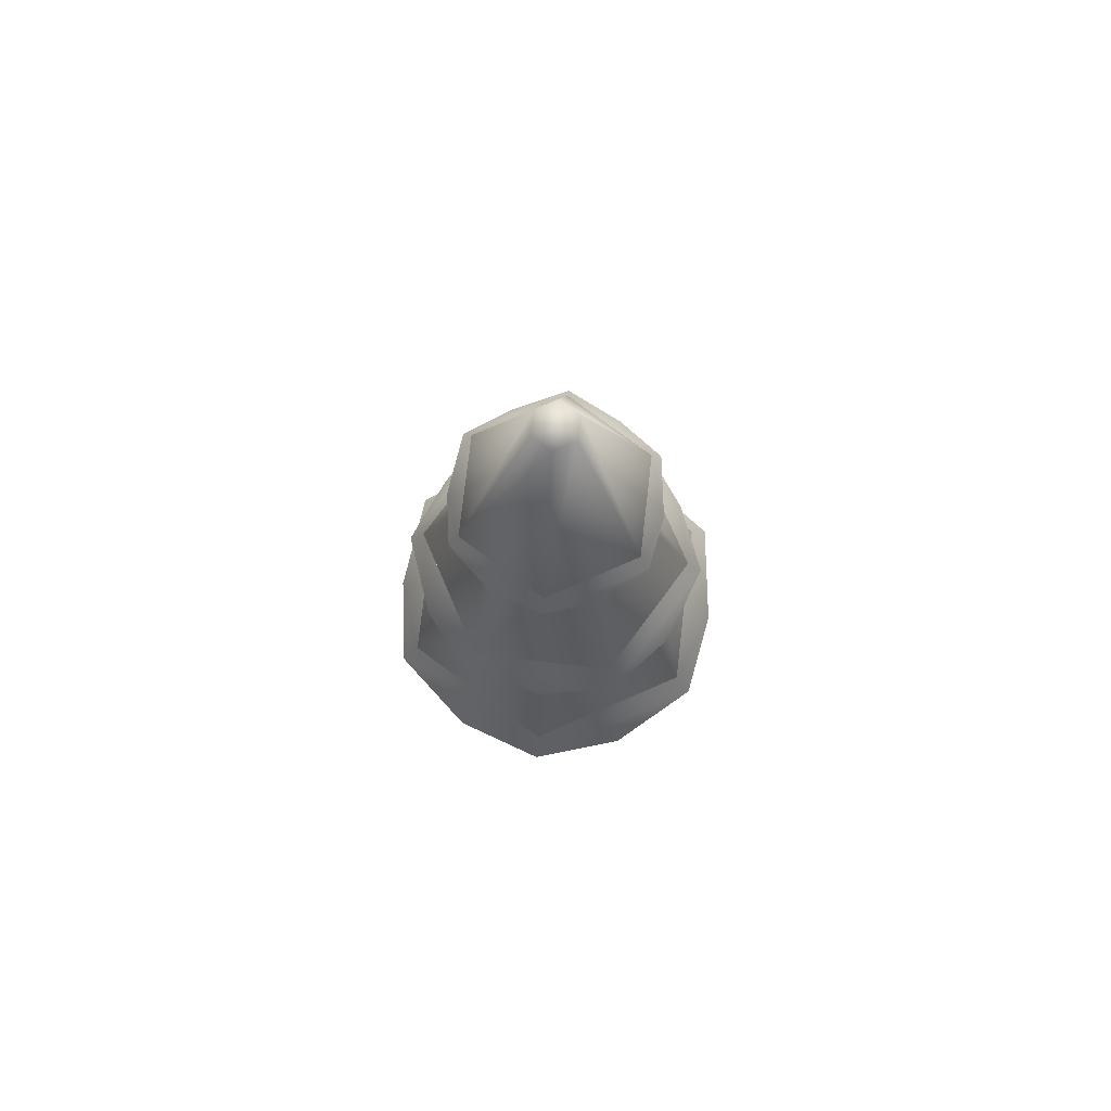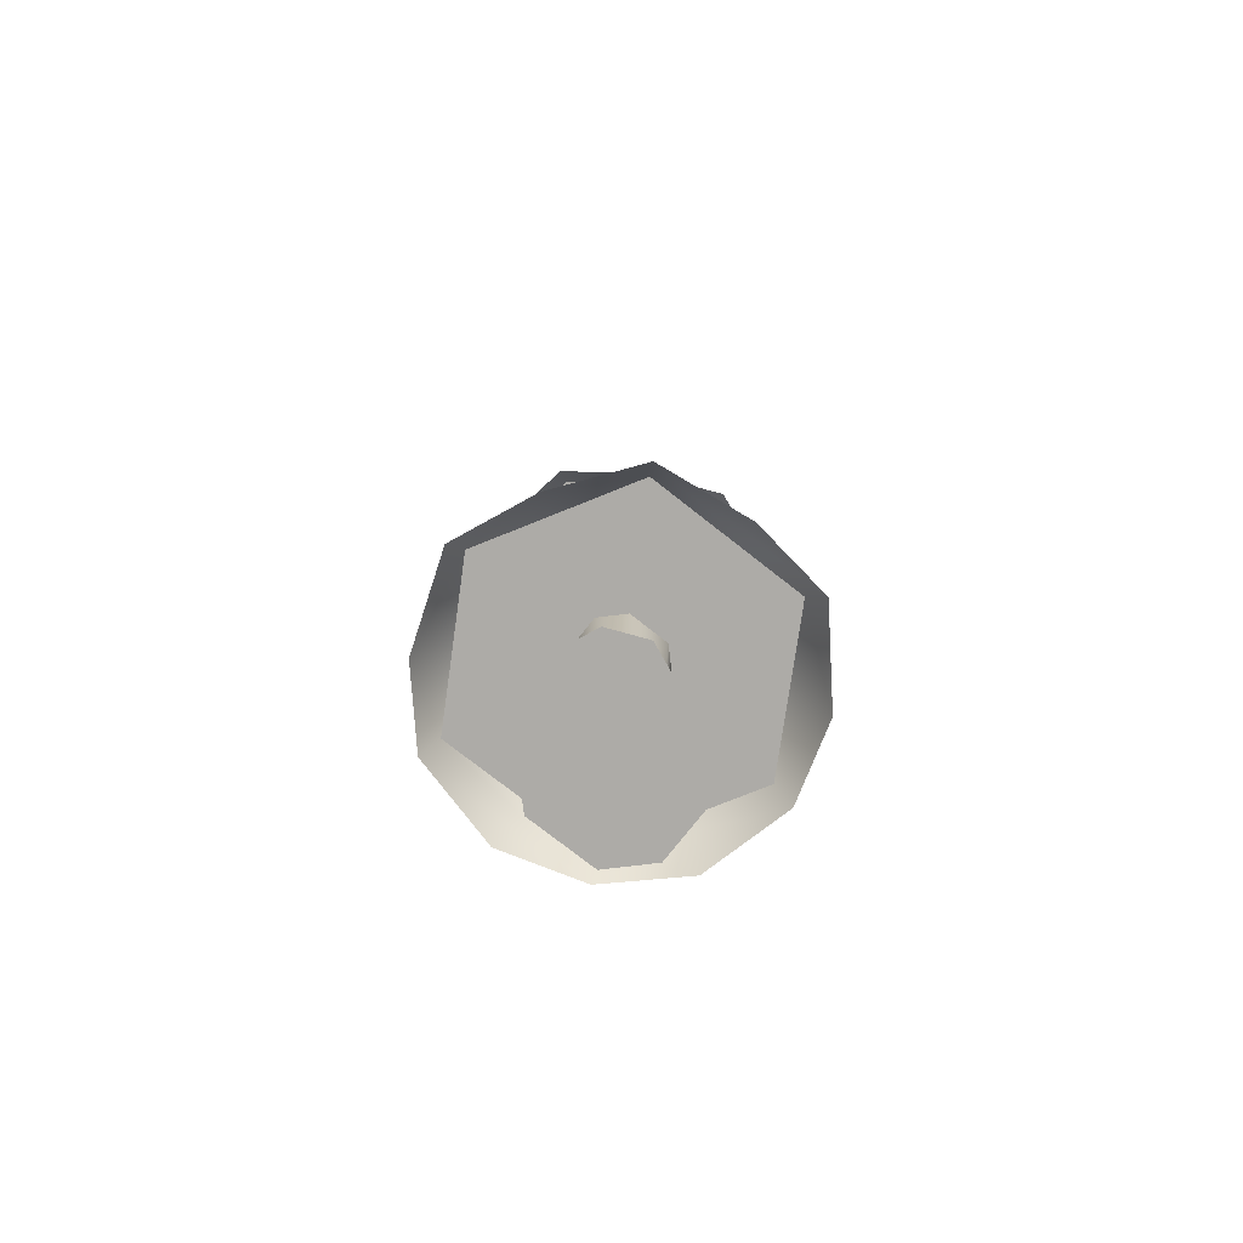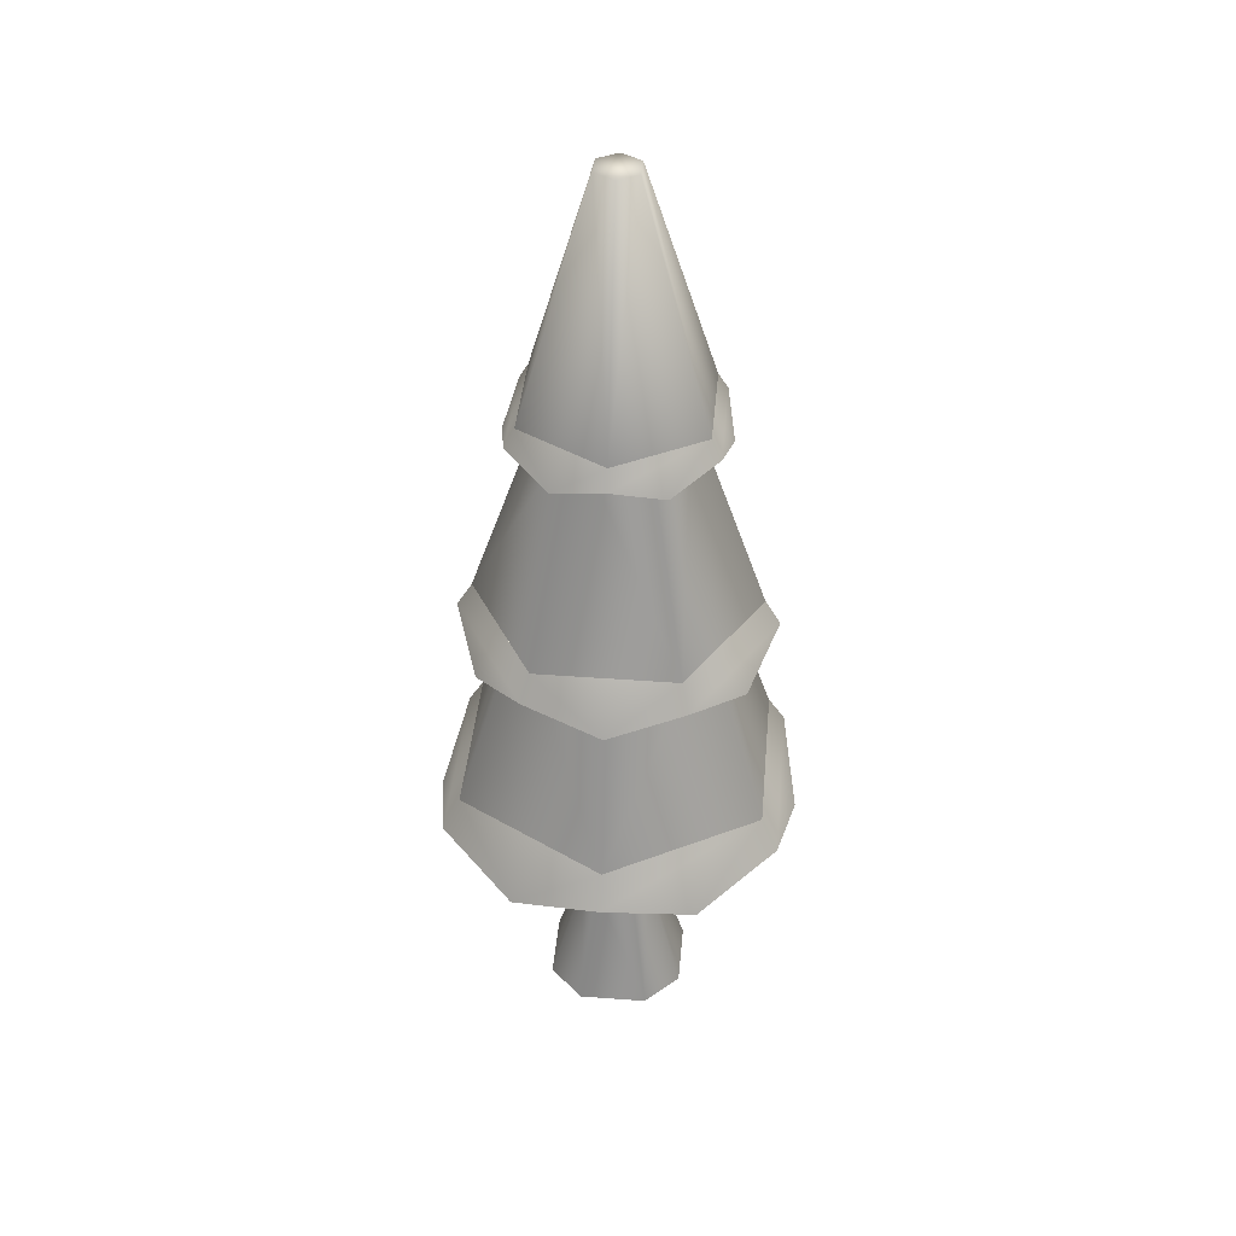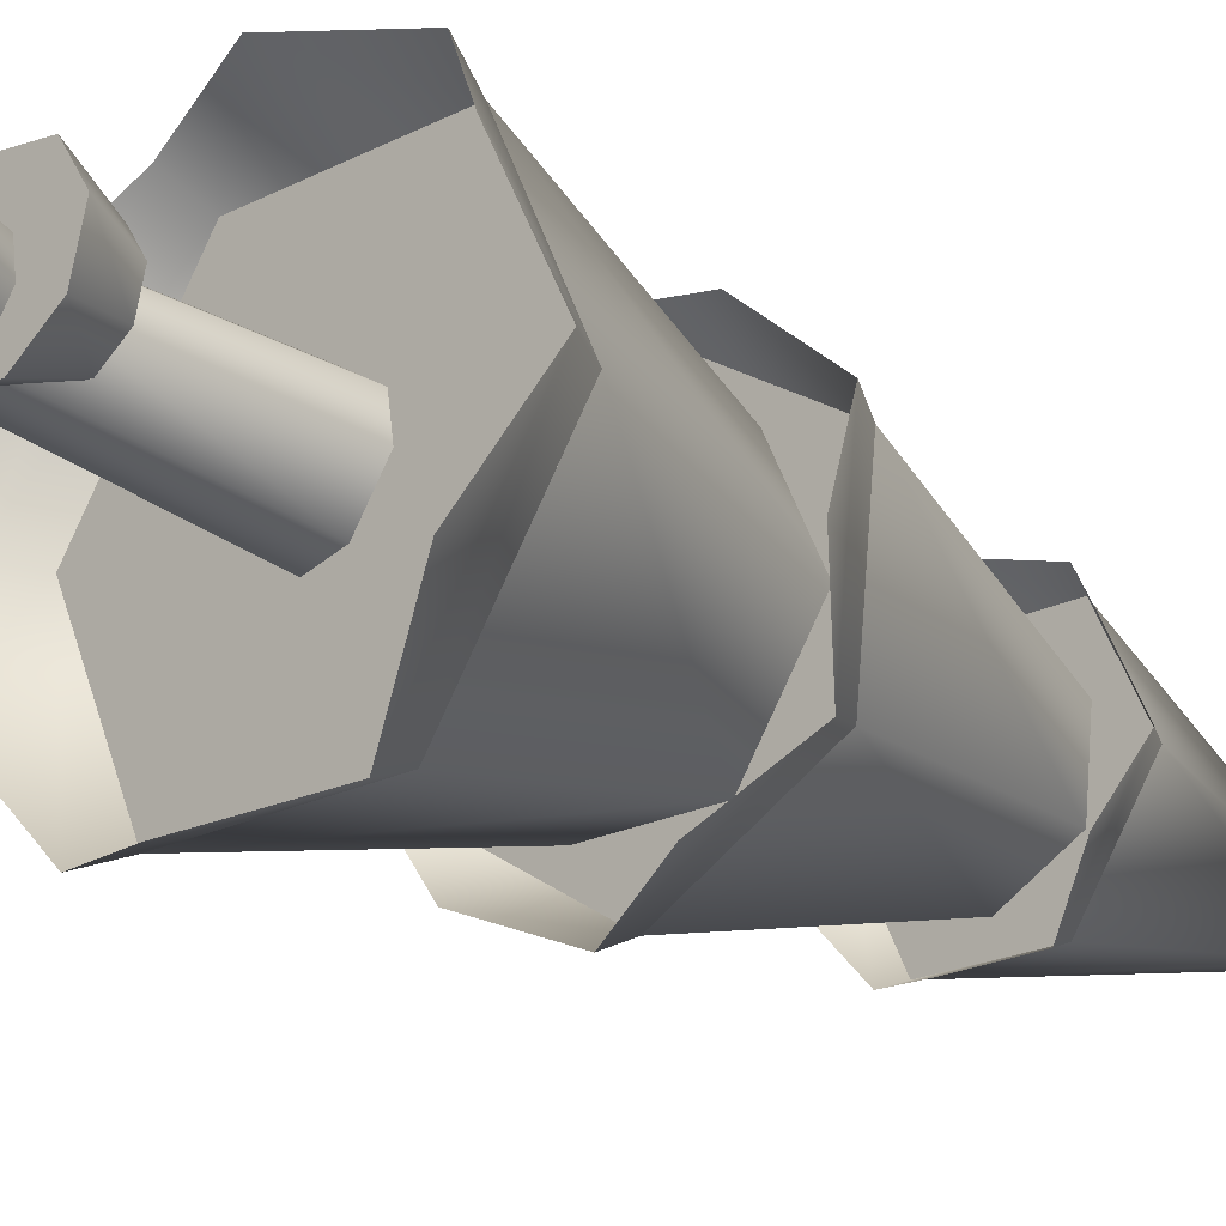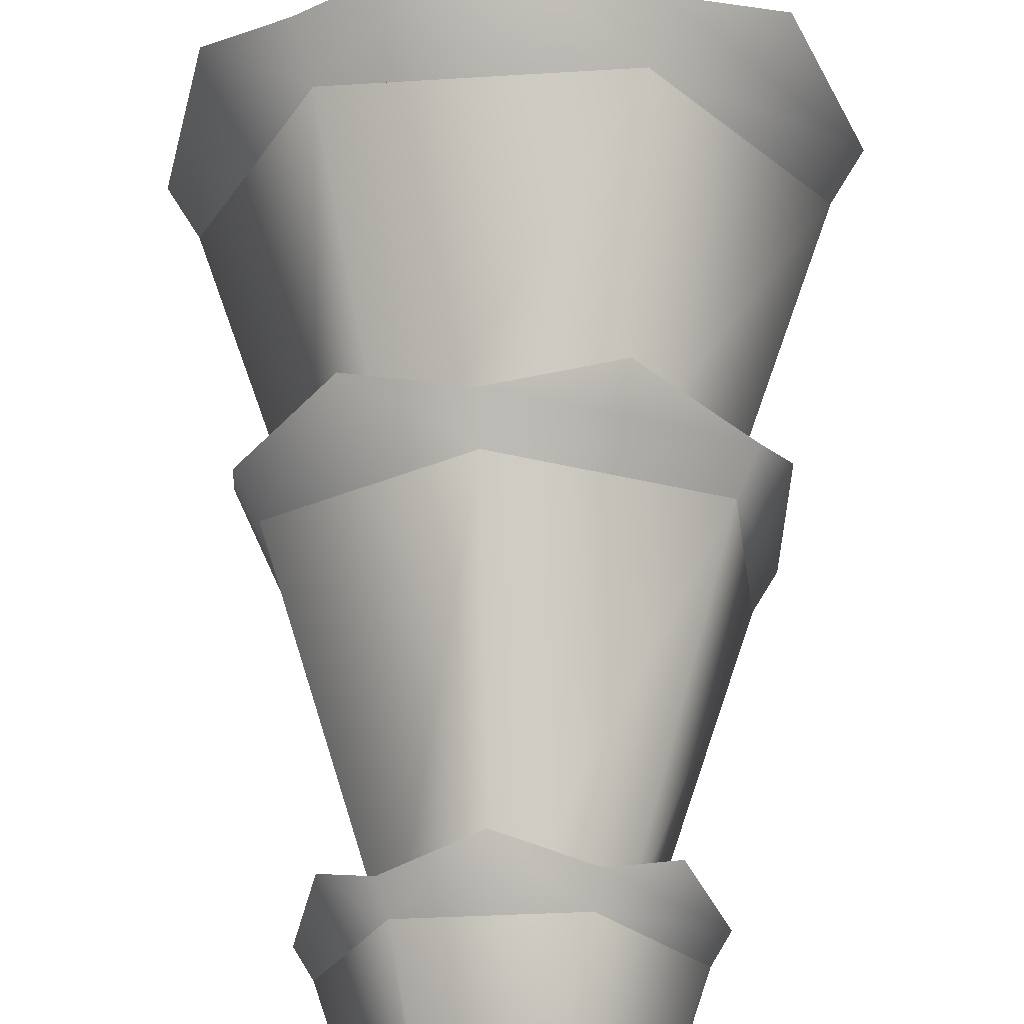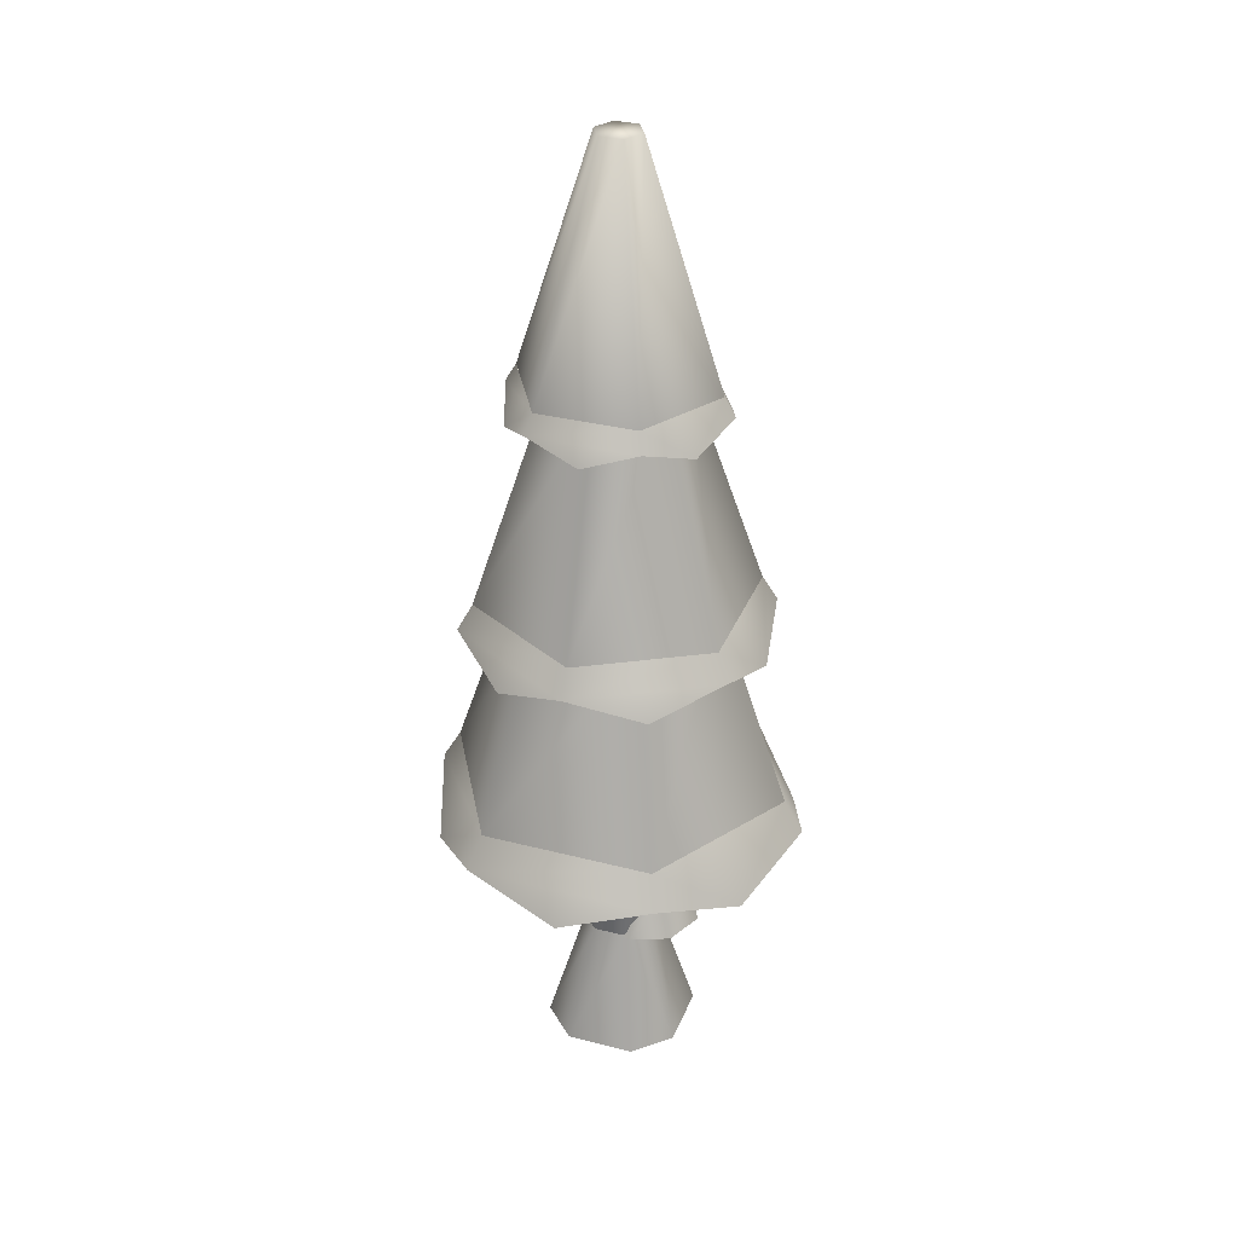
<metadata>
{"format":"obj","ext":"obj","renderer":"f3d","projection":"perspective","resolution":1024,"background":"white","views":[{"elev":77.2,"azim":-77.0,"up":"+Y"},{"elev":-76.4,"azim":88.3,"up":"+Y"},{"elev":41.0,"azim":-138.4,"up":"+Y"},{"elev":-27.4,"azim":45.4,"up":"+Z"},{"elev":64.5,"azim":-179.9,"up":"+Z"},{"elev":32.7,"azim":-33.9,"up":"+Y"}]}
</metadata>
<code>
o tree.021
v 3.737 -0.3828 -20.37
v 3.935 -0.3828 -20.52
v 3.565 -0.3828 -20.4
v 3.961 -0.3828 -20.69
v 3.419 -0.3828 -20.6
v 3.815 -0.3828 -20.89
v 3.445 -0.3828 -20.77
v 3.643 -0.3828 -20.91
v 3.813 0.06292 -20.58
v 3.714 0.06292 -20.51
v 3.627 0.06292 -20.52
v 3.826 0.06292 -20.67
v 3.753 0.06292 -20.77
v 3.667 0.06292 -20.78
v 3.567 0.06292 -20.71
v 3.554 0.06292 -20.62
v 3.661 0.7316 -20.81
v 3.537 0.7316 -20.72
v 3.521 0.7316 -20.61
v 3.843 0.7316 -20.56
v 3.719 0.7316 -20.47
v 3.768 0.7316 -20.8
v 3.86 0.7316 -20.67
v 3.612 0.7316 -20.49
v 3.859 0.2221 -20.51
v 3.765 0.2221 -20.49
v 3.909 0.2221 -20.6
v 3.886 0.2221 -20.69
v 3.683 0.2221 -20.54
v 3.803 0.2221 -20.74
v 3.66 0.2221 -20.64
v 3.709 0.2221 -20.72
v 3.902 0.06032 -20.46
v 3.98 0.06032 -20.59
v 3.755 0.06032 -20.42
v 3.625 0.06032 -20.5
v 3.943 0.06032 -20.73
v 3.589 0.06032 -20.65
v 3.814 0.06032 -20.81
v 3.667 0.06032 -20.78
v 3.437 0.7316 -20.09
v 3.074 0.7316 -20.58
v 3.538 1.469 -20.32
v 3.324 1.469 -20.61
v 4.292 0.7316 -20.72
v 4.047 0.7316 -20.16
v 4.042 1.469 -20.69
v 3.898 1.469 -20.36
v 3.928 0.7316 -21.21
v 3.828 1.469 -20.98
v 3.468 1.469 -20.94
v 3.319 0.7316 -21.15
v 3.893 2.26 -20.37
v 3.541 2.26 -20.33
v 3.731 3.091 -20.59
v 3.65 3.091 -20.58
v 3.635 3.091 -20.72
v 3.602 3.091 -20.64
v 3.473 2.26 -20.94
v 3.332 2.26 -20.61
v 3.825 2.26 -20.98
v 4.034 2.26 -20.69
v 3.716 3.091 -20.73
v 3.764 3.091 -20.66
v 4.14 1.469 -20.45
v 3.738 1.469 -20.16
v 3.892 2.26 -20.56
v 3.708 2.26 -20.43
v 4.084 1.469 -20.95
v 3.867 2.26 -20.79
v 3.282 1.469 -20.36
v 3.499 2.26 -20.52
v 3.226 1.469 -20.85
v 3.474 2.26 -20.74
v 3.627 1.469 -21.15
v 3.658 2.26 -20.88
v 3.162 0.5016 -20.27
v 3.007 0.6166 -20.58
v 3.41 0.6166 -20.03
v 3.955 0.6166 -21.28
v 3.611 0.5016 -21.3
v 3.279 0.6166 -21.2
v 3.089 0.5016 -20.91
v 4.087 0.6166 -20.1
v 3.755 0.5016 -20.01
v 4.204 0.5016 -21.04
v 4.359 0.6166 -20.73
v 4.277 0.5016 -20.39
v 3.894 1.282 -21.14
v 4.128 1.375 -20.98
v 3.621 1.375 -21.2
v 4.19 1.375 -20.43
v 3.995 1.282 -20.23
v 3.745 1.375 -20.1
v 3.16 1.282 -20.59
v 3.176 1.375 -20.87
v 3.238 1.375 -20.32
v 3.37 1.282 -21.08
v 3.472 1.282 -20.17
v 4.206 1.282 -20.71
v 3.84 2.194 -21.01
v 3.641 2.128 -21.02
v 3.45 2.194 -20.97
v 3.341 2.128 -20.8
v 3.293 2.194 -20.61
v 4.073 2.194 -20.7
v 4.025 2.128 -20.5
v 3.916 2.194 -20.34
v 3.382 2.128 -20.43
v 3.526 2.194 -20.29
v 3.984 2.128 -20.87
v 3.725 2.128 -20.28
f 3 2 1
f 2 3 4
f 4 3 5
f 4 5 6
f 6 5 7
f 6 7 8
f 9 1 2
f 1 9 10
f 11 1 10
f 1 11 3
f 12 2 4
f 2 12 9
f 13 4 6
f 4 13 12
f 7 14 8
f 14 7 15
f 11 5 3
f 5 11 16
f 8 13 6
f 13 8 14
f 7 16 15
f 16 7 5
f 14 18 17
f 18 14 15
f 16 18 15
f 18 16 19
f 21 9 20
f 9 21 10
f 22 12 13
f 12 22 23
f 21 11 10
f 11 21 24
f 13 17 22
f 17 13 14
f 20 12 23
f 12 20 9
f 24 16 11
f 16 24 19
f 27 26 25
f 26 27 28
f 26 28 29
f 29 28 30
f 29 30 31
f 31 30 32
f 35 34 33
f 34 35 36
f 34 36 37
f 37 36 38
f 37 38 39
f 39 38 40
f 27 33 34
f 33 27 25
f 29 38 36
f 38 29 31
f 40 31 32
f 31 40 38
f 28 34 37
f 34 28 27
f 26 36 35
f 36 26 29
f 30 37 39
f 37 30 28
f 26 33 25
f 33 26 35
f 40 30 39
f 30 40 32
f 43 42 41
f 42 43 44
f 47 46 45
f 46 47 48
f 50 45 49
f 45 50 47
f 48 41 46
f 41 48 43
f 52 44 51
f 44 52 42
f 52 50 49
f 50 52 51
f 41 45 46
f 45 41 42
f 45 42 49
f 49 42 52
f 55 54 53
f 54 55 56
f 59 58 57
f 58 59 60
f 63 62 61
f 62 63 64
f 64 53 62
f 53 64 55
f 64 56 55
f 56 64 58
f 58 64 63
f 58 63 57
f 59 63 61
f 63 59 57
f 54 62 53
f 62 54 60
f 62 60 61
f 61 60 59
f 56 60 54
f 60 56 58
f 67 66 65
f 66 67 68
f 70 65 69
f 65 70 67
f 68 71 66
f 71 68 72
f 72 73 71
f 73 72 74
f 71 65 66
f 65 71 69
f 69 71 73
f 69 73 75
f 76 69 75
f 69 76 70
f 73 76 75
f 76 73 74
f 79 78 77
f 78 79 41
f 78 41 42
f 77 78 79
f 41 79 78
f 42 41 78
f 81 49 80
f 49 81 52
f 52 81 82
f 80 49 81
f 52 81 49
f 82 81 52
f 82 42 52
f 42 82 83
f 42 83 78
f 52 42 82
f 83 82 42
f 78 83 42
f 46 85 84
f 85 46 41
f 85 41 79
f 84 85 46
f 41 46 85
f 79 41 85
f 80 87 86
f 87 80 49
f 87 49 45
f 86 87 80
f 49 80 87
f 45 49 87
f 45 88 87
f 88 45 46
f 88 46 84
f 87 88 45
f 46 45 88
f 84 46 88
f 91 90 89
f 90 91 75
f 90 75 69
f 89 90 91
f 75 91 90
f 69 75 90
f 65 93 92
f 93 65 66
f 93 66 94
f 92 93 65
f 66 65 93
f 94 66 93
f 97 96 95
f 96 97 71
f 96 71 73
f 95 96 97
f 71 97 96
f 73 71 96
f 98 75 91
f 75 98 73
f 73 98 96
f 91 75 98
f 73 98 75
f 96 98 73
f 94 97 99
f 97 94 66
f 97 66 71
f 99 97 94
f 66 94 97
f 71 66 97
f 90 92 100
f 92 90 69
f 92 69 65
f 100 92 90
f 69 90 92
f 65 69 92
f 102 61 101
f 61 102 59
f 59 102 103
f 101 61 102
f 59 102 61
f 103 102 59
f 103 60 59
f 60 103 104
f 60 104 105
f 59 60 103
f 104 103 60
f 105 104 60
f 62 107 106
f 107 62 53
f 107 53 108
f 106 107 62
f 53 62 107
f 108 53 107
f 110 105 109
f 105 110 54
f 105 54 60
f 109 105 110
f 54 110 105
f 60 54 105
f 101 106 111
f 106 101 61
f 106 61 62
f 111 106 101
f 61 101 106
f 62 61 106
f 53 112 108
f 112 53 54
f 112 54 110
f 108 112 53
f 54 53 112
f 110 54 112
f 3 2 1
f 2 3 4
f 4 3 5
f 4 5 6
f 6 5 7
f 6 7 8
f 9 1 2
f 1 9 10
f 11 1 10
f 1 11 3
f 12 2 4
f 2 12 9
f 13 4 6
f 4 13 12
f 7 14 8
f 14 7 15
f 11 5 3
f 5 11 16
f 8 13 6
f 13 8 14
f 7 16 15
f 16 7 5
f 14 18 17
f 18 14 15
f 16 18 15
f 18 16 19
f 21 9 20
f 9 21 10
f 22 12 13
f 12 22 23
f 21 11 10
f 11 21 24
f 13 17 22
f 17 13 14
f 20 12 23
f 12 20 9
f 24 16 11
f 16 24 19
f 27 26 25
f 26 27 28
f 26 28 29
f 29 28 30
f 29 30 31
f 31 30 32
f 35 34 33
f 34 35 36
f 34 36 37
f 37 36 38
f 37 38 39
f 39 38 40
f 27 33 34
f 33 27 25
f 29 38 36
f 38 29 31
f 40 31 32
f 31 40 38
f 28 34 37
f 34 28 27
f 26 36 35
f 36 26 29
f 30 37 39
f 37 30 28
f 26 33 25
f 33 26 35
f 40 30 39
f 30 40 32
f 43 42 41
f 42 43 44
f 47 46 45
f 46 47 48
f 50 45 49
f 45 50 47
f 48 41 46
f 41 48 43
f 52 44 51
f 44 52 42
f 52 50 49
f 50 52 51
f 41 45 46
f 45 41 42
f 45 42 49
f 49 42 52
f 55 54 53
f 54 55 56
f 59 58 57
f 58 59 60
f 63 62 61
f 62 63 64
f 64 53 62
f 53 64 55
f 64 56 55
f 56 64 58
f 58 64 63
f 58 63 57
f 59 63 61
f 63 59 57
f 54 62 53
f 62 54 60
f 62 60 61
f 61 60 59
f 56 60 54
f 60 56 58
f 67 66 65
f 66 67 68
f 70 65 69
f 65 70 67
f 68 71 66
f 71 68 72
f 72 73 71
f 73 72 74
f 71 65 66
f 65 71 69
f 69 71 73
f 69 73 75
f 76 69 75
f 69 76 70
f 73 76 75
f 76 73 74
f 79 78 77
f 78 79 41
f 78 41 42
f 77 78 79
f 41 79 78
f 42 41 78
f 81 49 80
f 49 81 52
f 52 81 82
f 80 49 81
f 52 81 49
f 82 81 52
f 82 42 52
f 42 82 83
f 42 83 78
f 52 42 82
f 83 82 42
f 78 83 42
f 46 85 84
f 85 46 41
f 85 41 79
f 84 85 46
f 41 46 85
f 79 41 85
f 80 87 86
f 87 80 49
f 87 49 45
f 86 87 80
f 49 80 87
f 45 49 87
f 45 88 87
f 88 45 46
f 88 46 84
f 87 88 45
f 46 45 88
f 84 46 88
f 91 90 89
f 90 91 75
f 90 75 69
f 89 90 91
f 75 91 90
f 69 75 90
f 65 93 92
f 93 65 66
f 93 66 94
f 92 93 65
f 66 65 93
f 94 66 93
f 97 96 95
f 96 97 71
f 96 71 73
f 95 96 97
f 71 97 96
f 73 71 96
f 98 75 91
f 75 98 73
f 73 98 96
f 91 75 98
f 73 98 75
f 96 98 73
f 94 97 99
f 97 94 66
f 97 66 71
f 99 97 94
f 66 94 97
f 71 66 97
f 90 92 100
f 92 90 69
f 92 69 65
f 100 92 90
f 69 90 92
f 65 69 92
f 102 61 101
f 61 102 59
f 59 102 103
f 101 61 102
f 59 102 61
f 103 102 59
f 103 60 59
f 60 103 104
f 60 104 105
f 59 60 103
f 104 103 60
f 105 104 60
f 62 107 106
f 107 62 53
f 107 53 108
f 106 107 62
f 53 62 107
f 108 53 107
f 110 105 109
f 105 110 54
f 105 54 60
f 109 105 110
f 54 110 105
f 60 54 105
f 101 106 111
f 106 101 61
f 106 61 62
f 111 106 101
f 61 101 106
f 62 61 106
f 53 112 108
f 112 53 54
f 112 54 110
f 108 112 53
f 54 53 112
f 110 54 112

</code>
